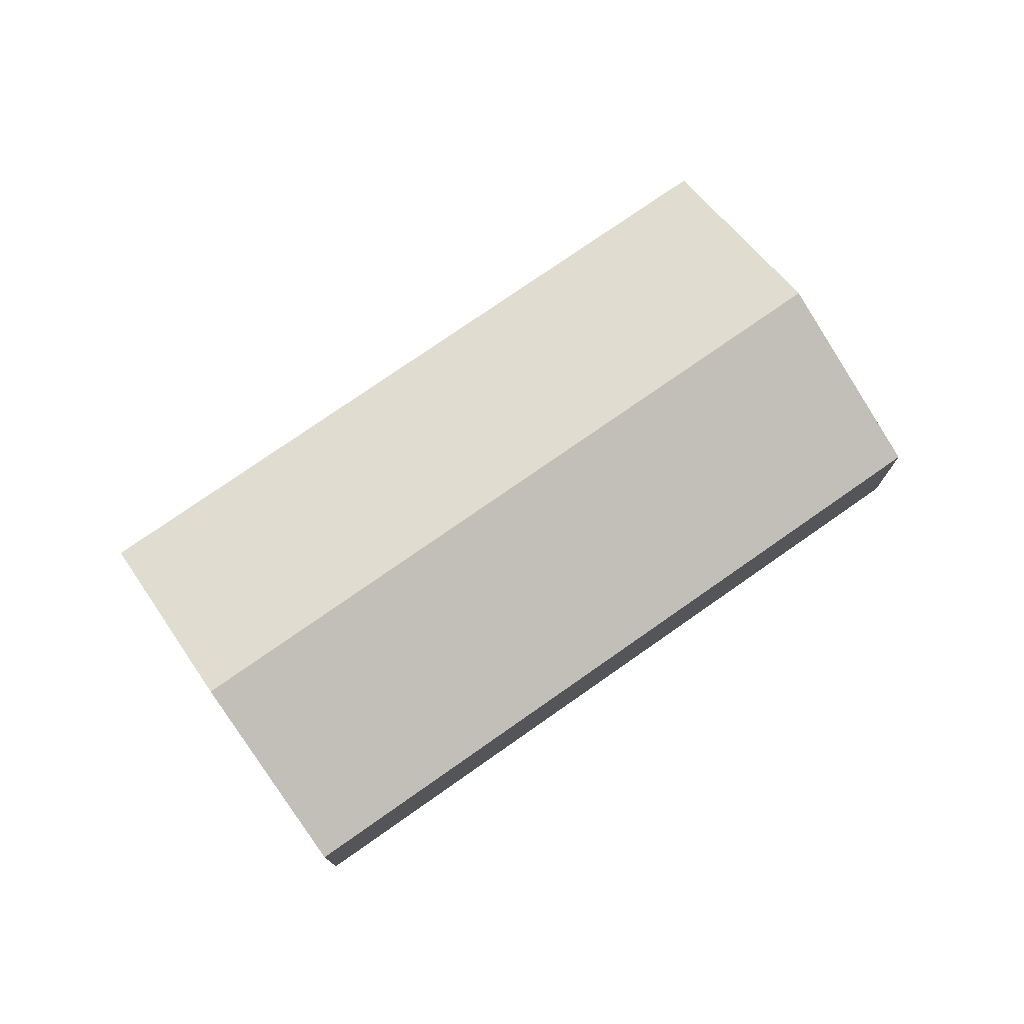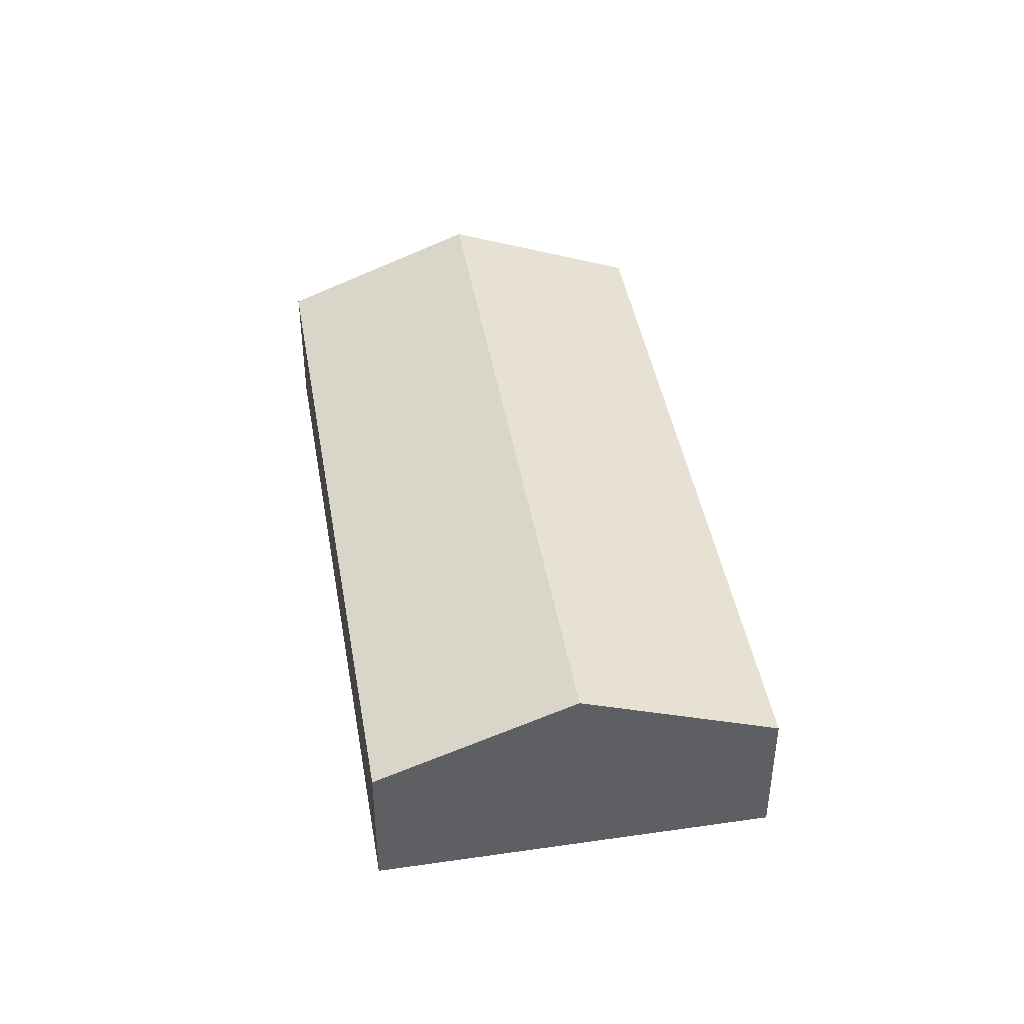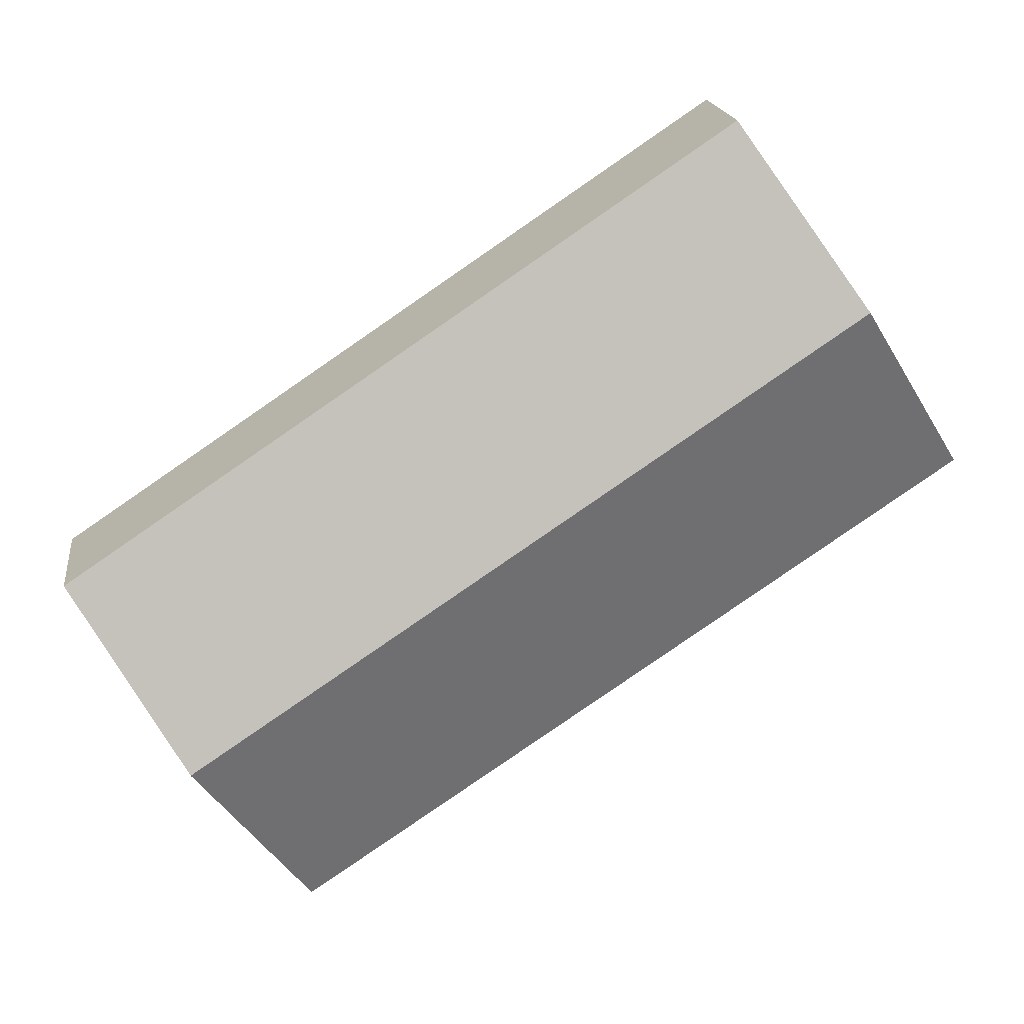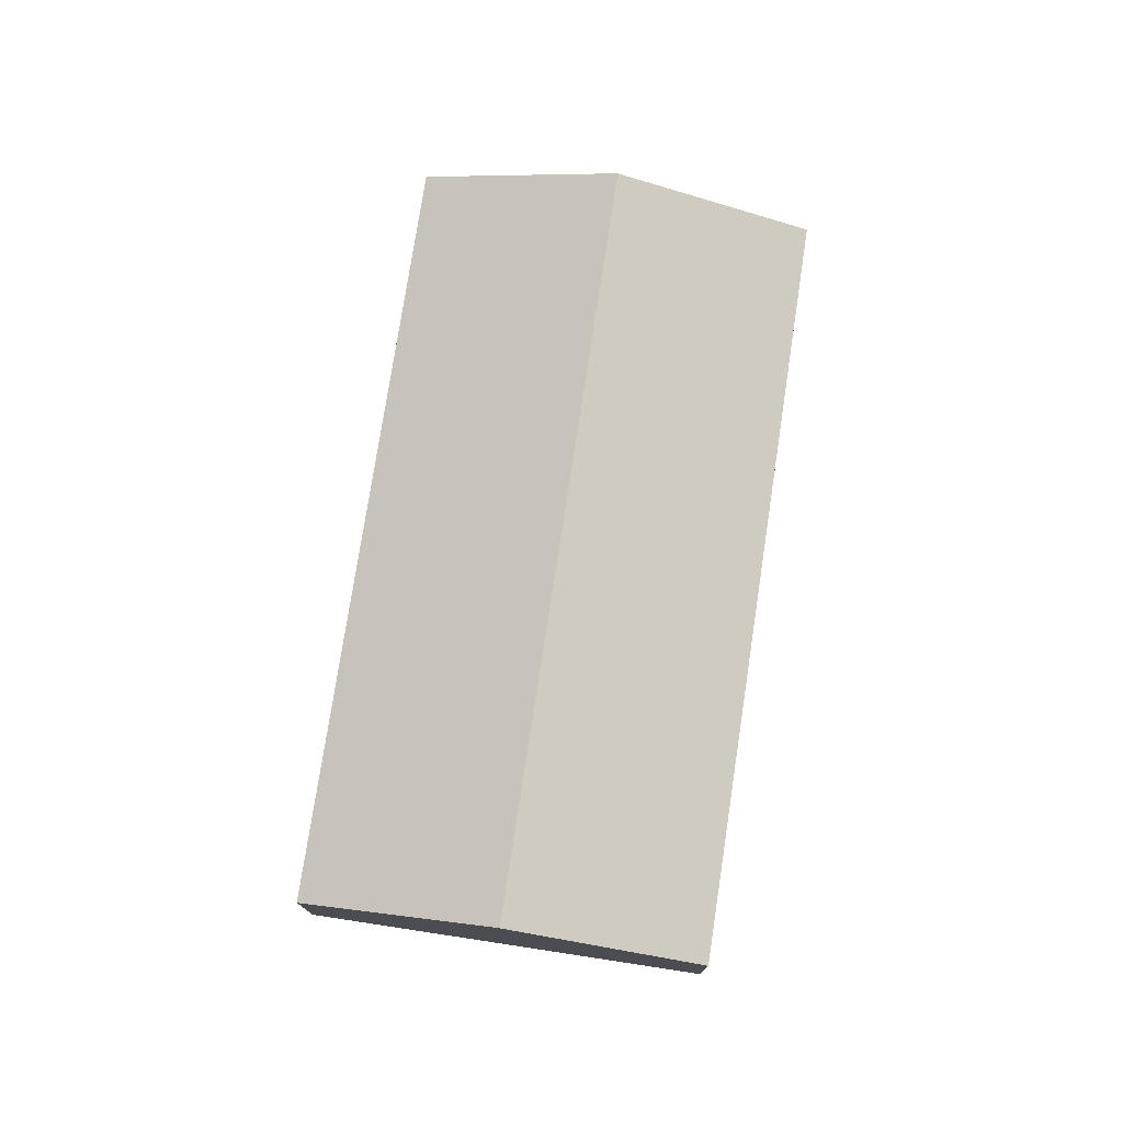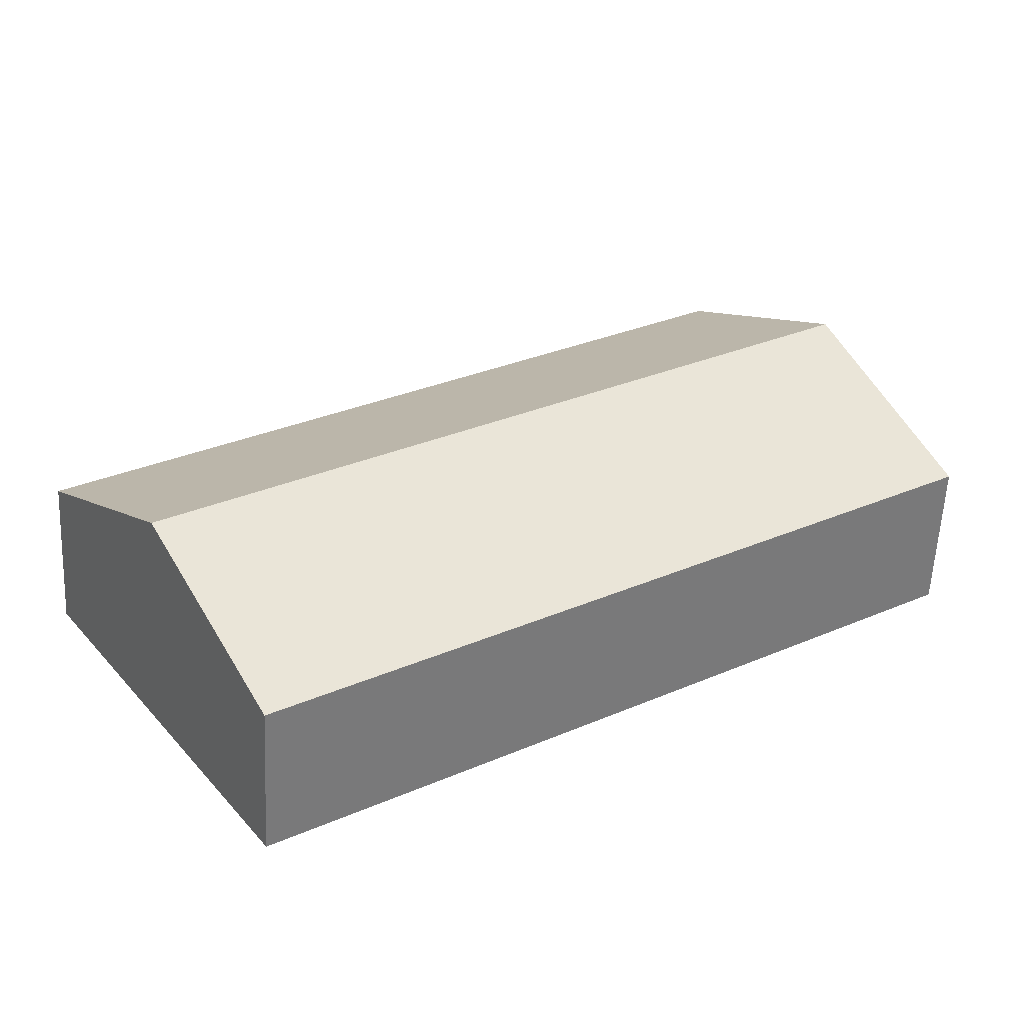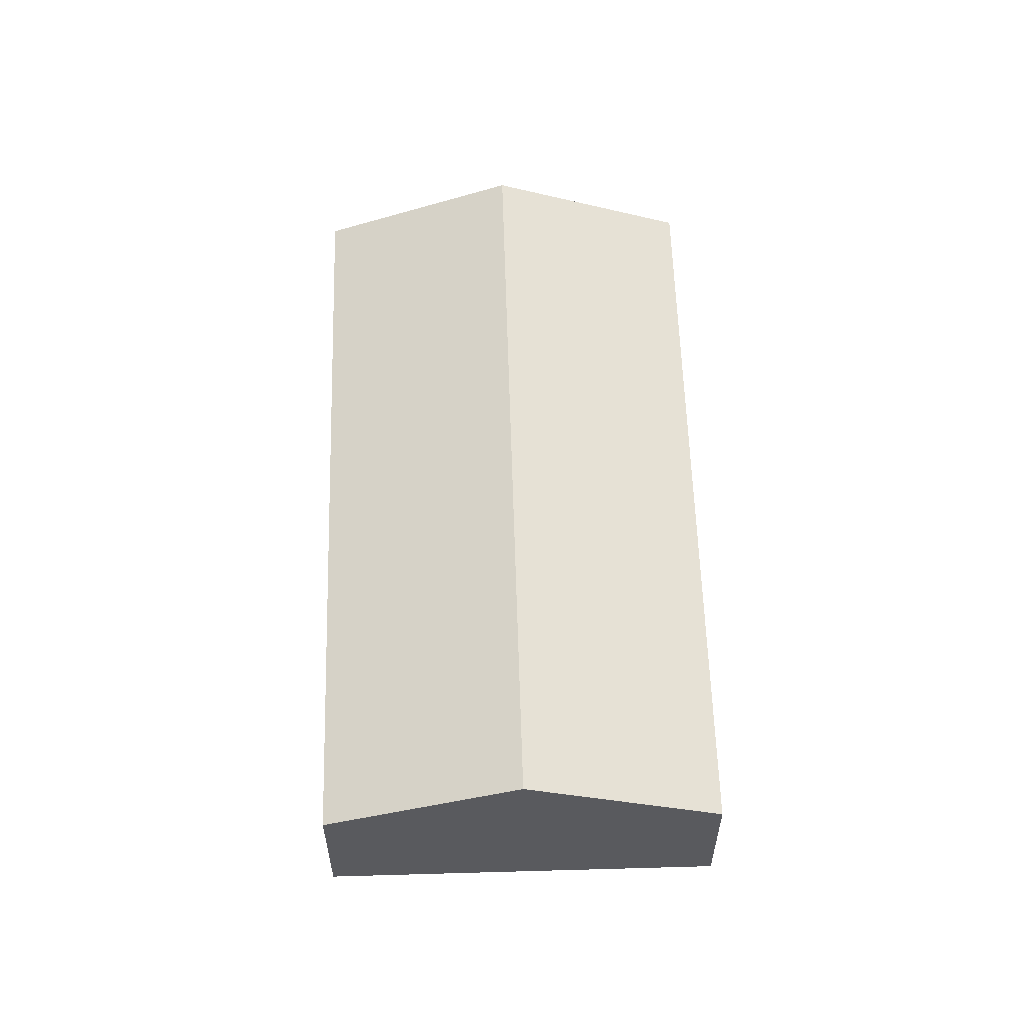
<metadata>
{"format":"obj","ext":"obj","renderer":"f3d","projection":"perspective","resolution":1024,"background":"white","views":[{"elev":76.2,"azim":178.9,"up":"+Y"},{"elev":43.5,"azim":114.2,"up":"+Y"},{"elev":17.8,"azim":172.9,"up":"+Z"},{"elev":76.3,"azim":132.5,"up":"+Y"},{"elev":-57.7,"azim":177.3,"up":"+Z"},{"elev":58.6,"azim":122.2,"up":"+Y"}]}
</metadata>
<code>
v  19.64 5.706 -6.823
v  5.916 3.699 8.762
v  22.59 3.699 -2.435
v  2.958 5.706 4.381
v  0 3.699 2.265e-16
v  17.03 3.925 -10.72
v  16.7 3.699 -11.21
v  16.7 6.865e-16 -11.21
v  0 0 0
v  2.958 -2.683e-16 4.381
v  5.916 -5.365e-16 8.762
v  22.59 1.491e-16 -2.435
v  19.64 4.178e-16 -6.823
v  17.03 6.562e-16 -10.72
g defaultobject
f 1 2 3
f 2 1 4
f 5 6 7
f 6 5 1
f 1 5 4
f 8 5 7
f 5 8 9
f 9 4 5
f 4 9 10
f 4 10 2
f 2 10 11
f 11 3 2
f 3 11 12
f 12 1 3
f 1 12 13
f 1 13 6
f 6 13 14
f 6 14 7
f 7 14 8
f 10 12 11
f 12 10 9
f 12 9 13
f 13 9 14
f 14 9 8

</code>
